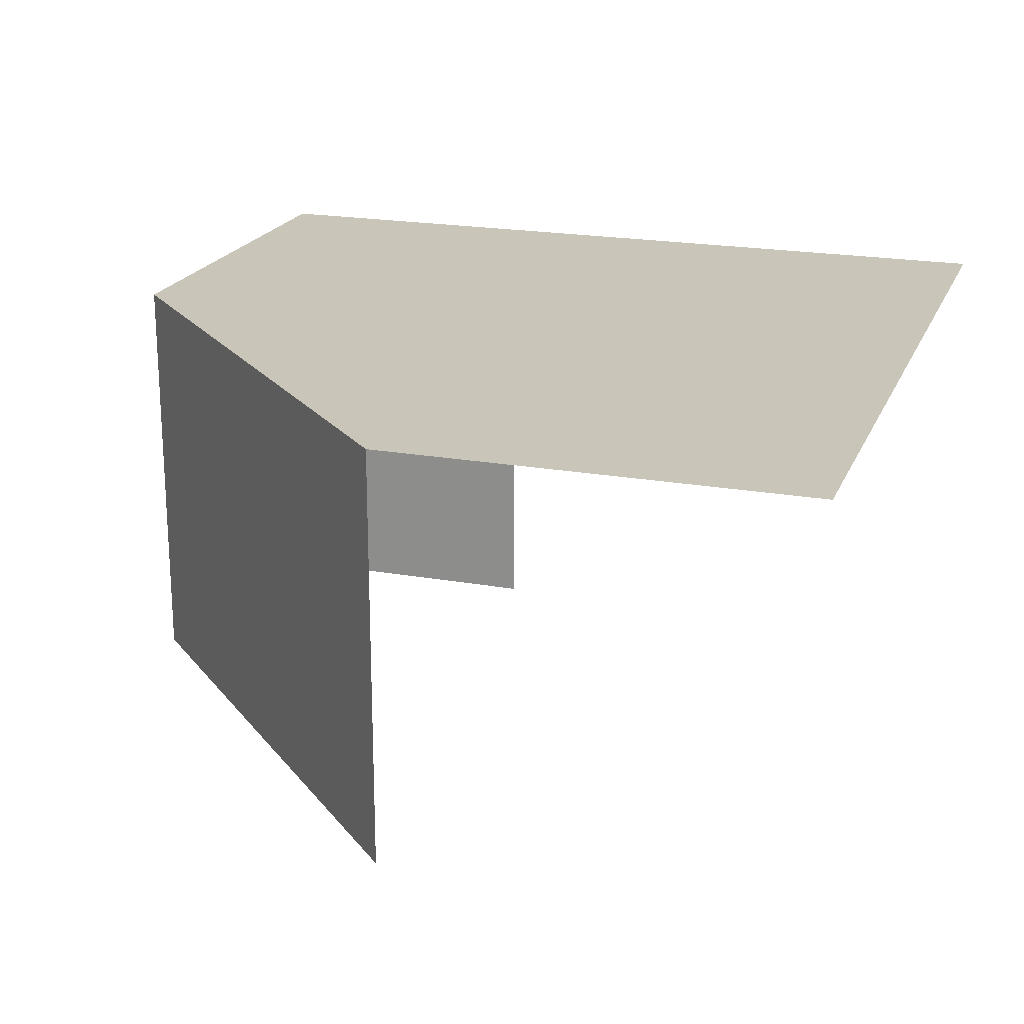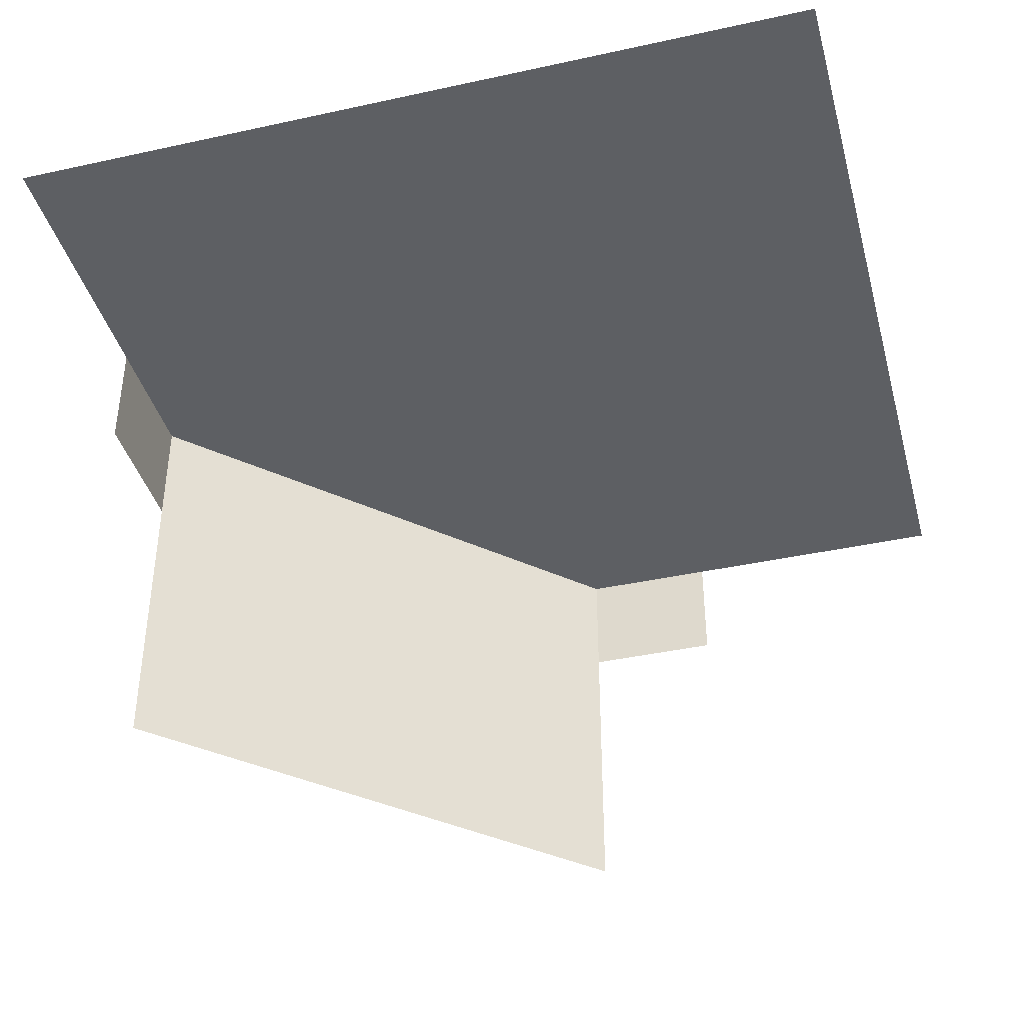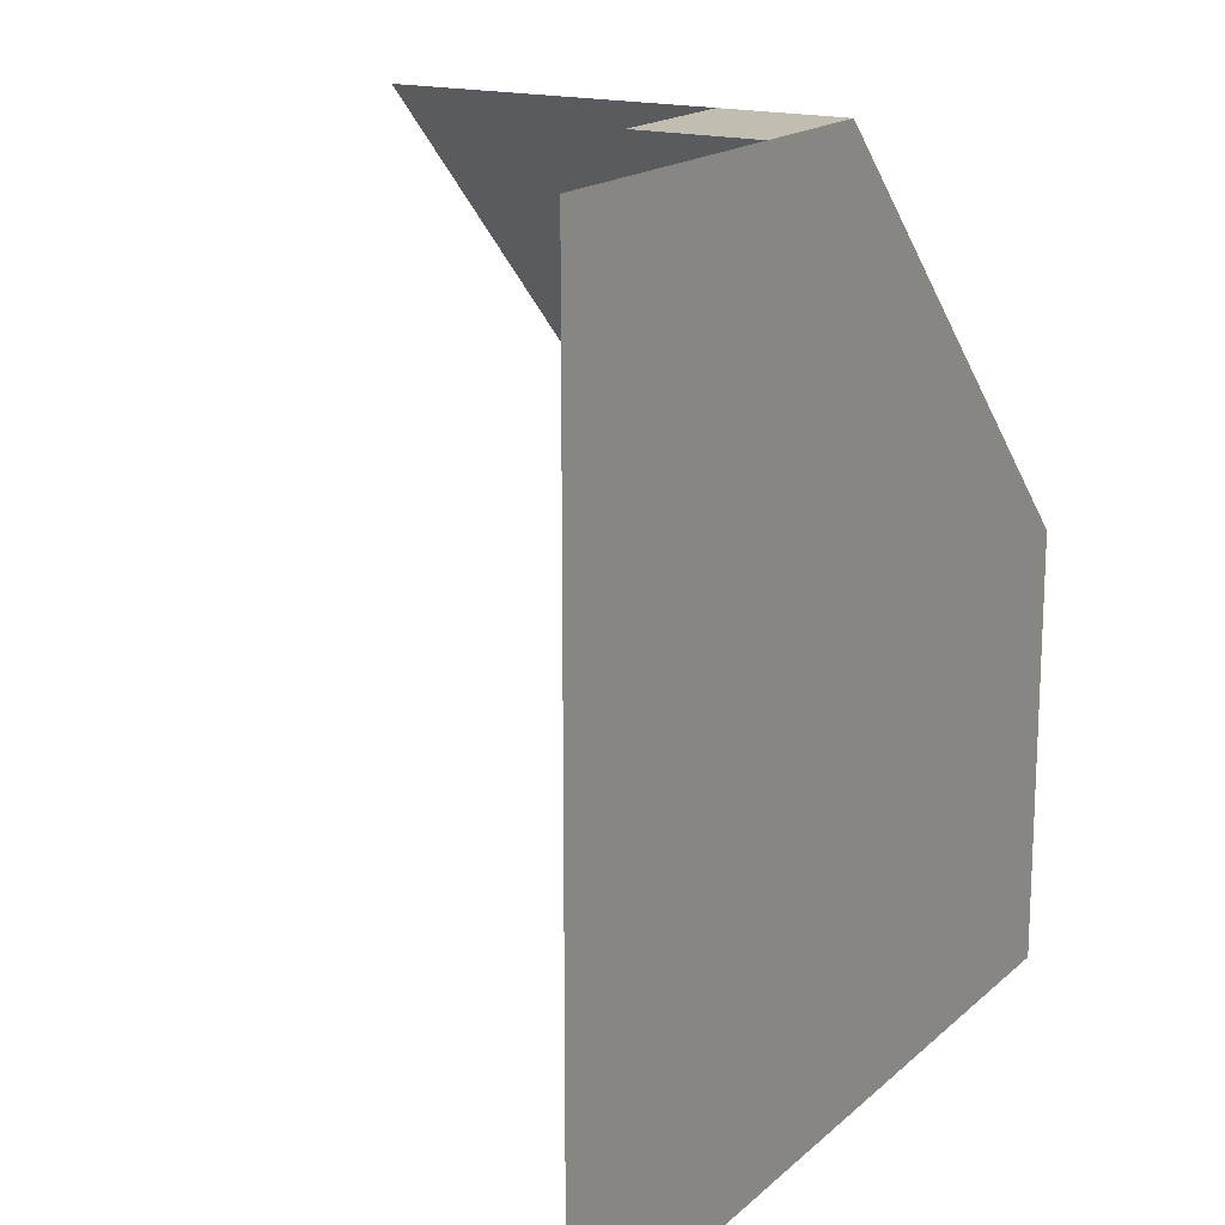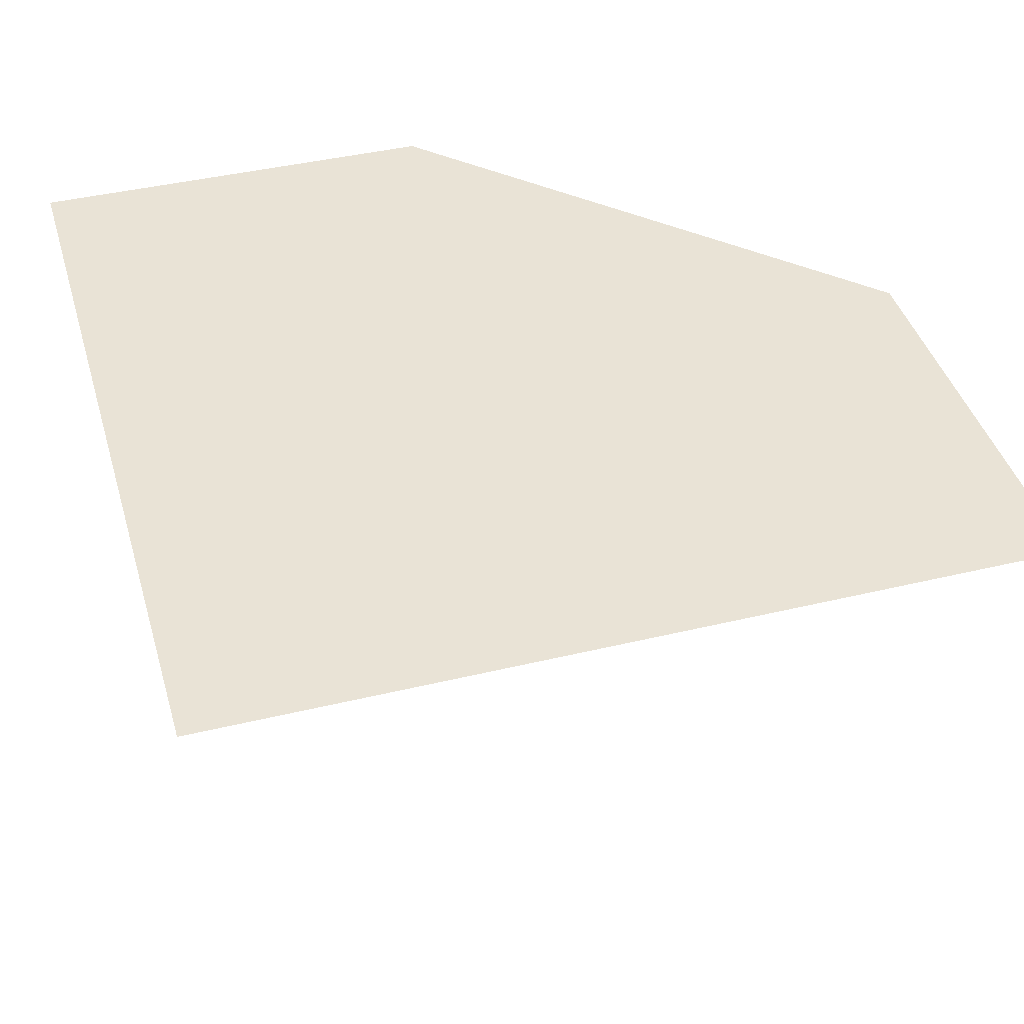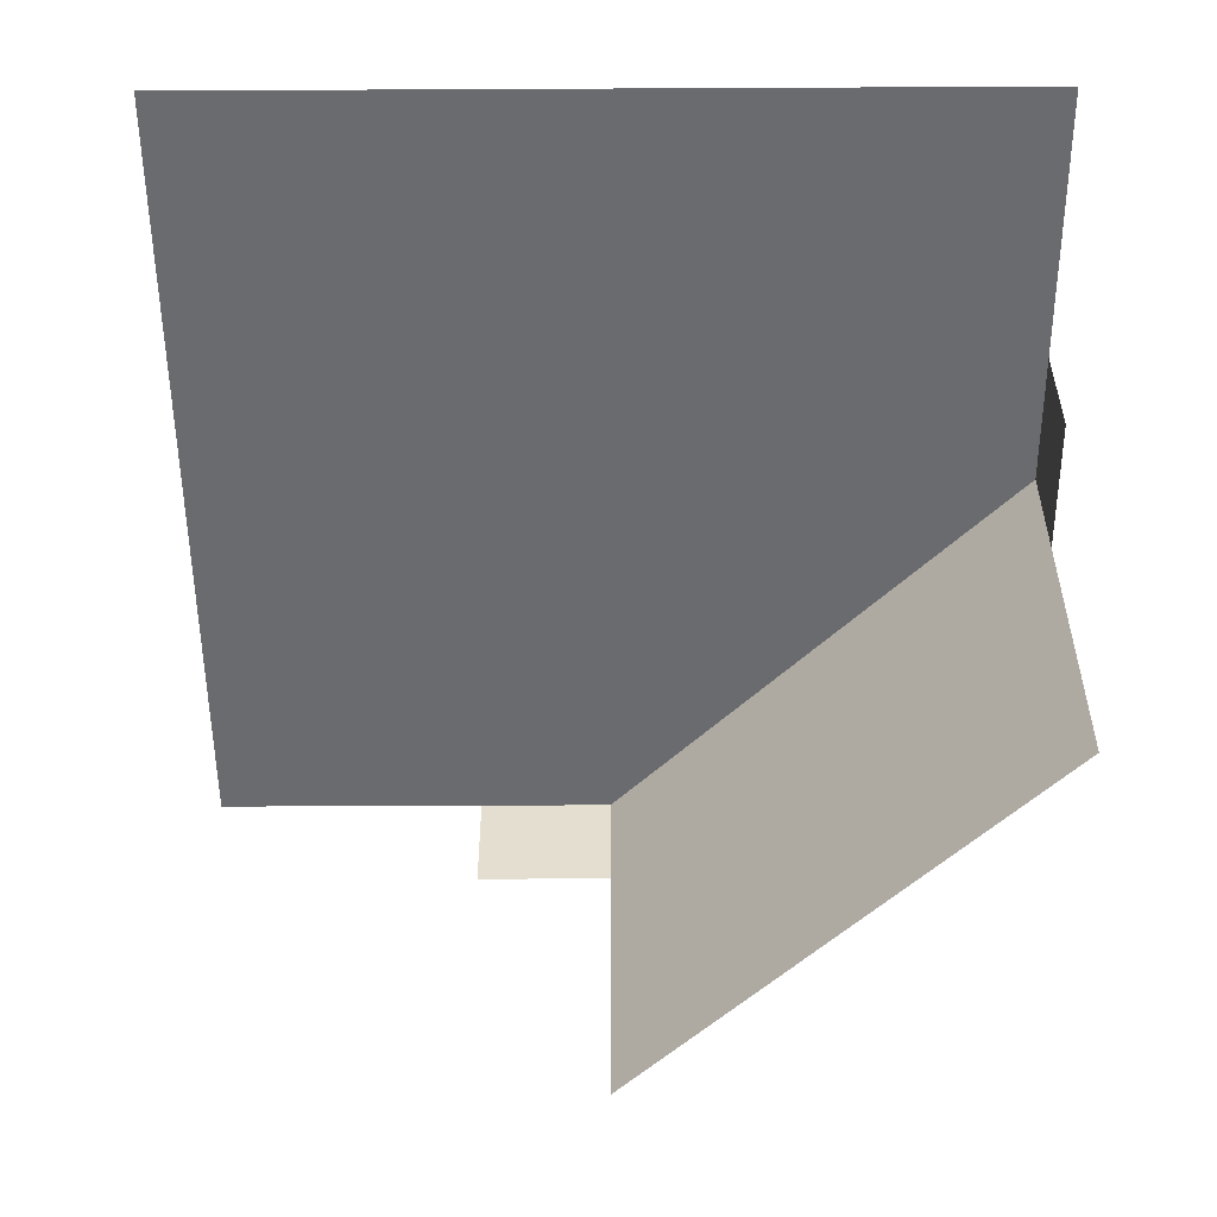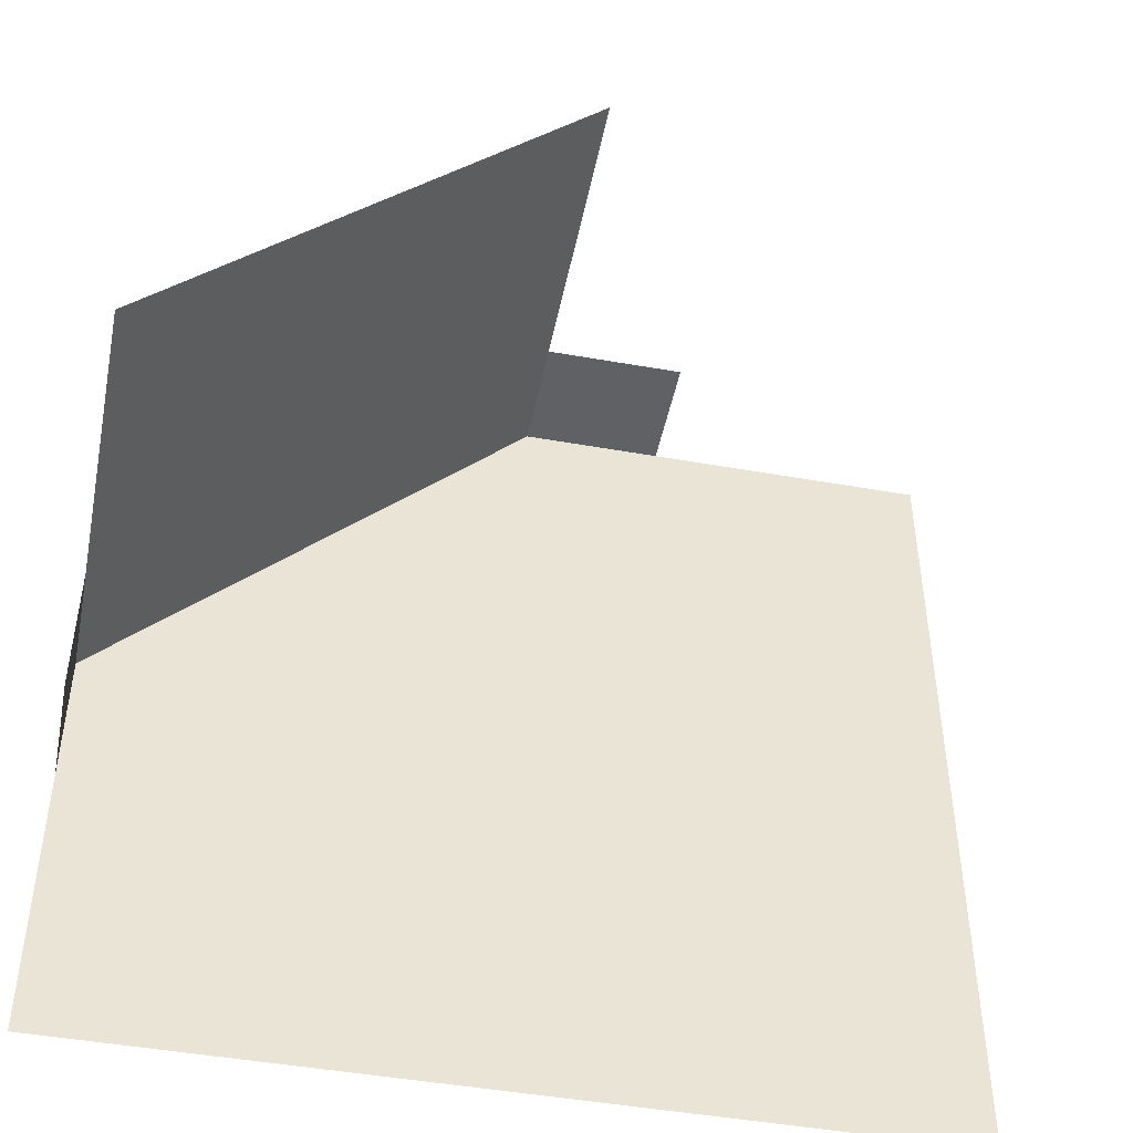
<metadata>
{"format":"obj","ext":"obj","renderer":"f3d","projection":"perspective","resolution":1024,"background":"white","views":[{"elev":20.6,"azim":18.1,"up":"+Y"},{"elev":-40.0,"azim":105.1,"up":"+Y"},{"elev":17.0,"azim":120.6,"up":"+Z"},{"elev":42.1,"azim":163.9,"up":"+Y"},{"elev":-53.4,"azim":-179.7,"up":"+Y"},{"elev":-46.8,"azim":-11.4,"up":"+Z"}]}
</metadata>
<code>
g default
v 1 0.5 0
v 0 0.5 0
v 1 0.5 1
v 0 -0.5 1
v 0 0.2215 1
v 0.331 0.5 0
v 0.331 0.5 1
v -1 -0.5 0
v -1 0.5 -1
v 0 0.5 -1
v -1 0.2215 0
v -1 0.5 -0.331
v 0 0.5 -0.331
v 1 0.5 -1
v 0 0.5 1
v -1 0.5 0
v 0.331 0.2215 1
v 0.331 0.5 0
v 0.331 0.5 1
v -1 0.2215 -0.331
v -1 0.5 -0.331
v 0 0.5 -0.331
g TestWedge
f 1 6 3
f 3 6 7
f 9 12 10
f 10 12 13
f 2 6 13
f 6 1 13
f 13 1 10
f 10 1 14
f 8 4 11
f 11 4 5
f 15 2 16
f 15 16 5
f 5 16 11
f 2 15 18
f 18 15 19
f 15 5 19
f 19 5 17
f 11 16 20
f 20 16 21
f 16 2 21
f 21 2 22

</code>
